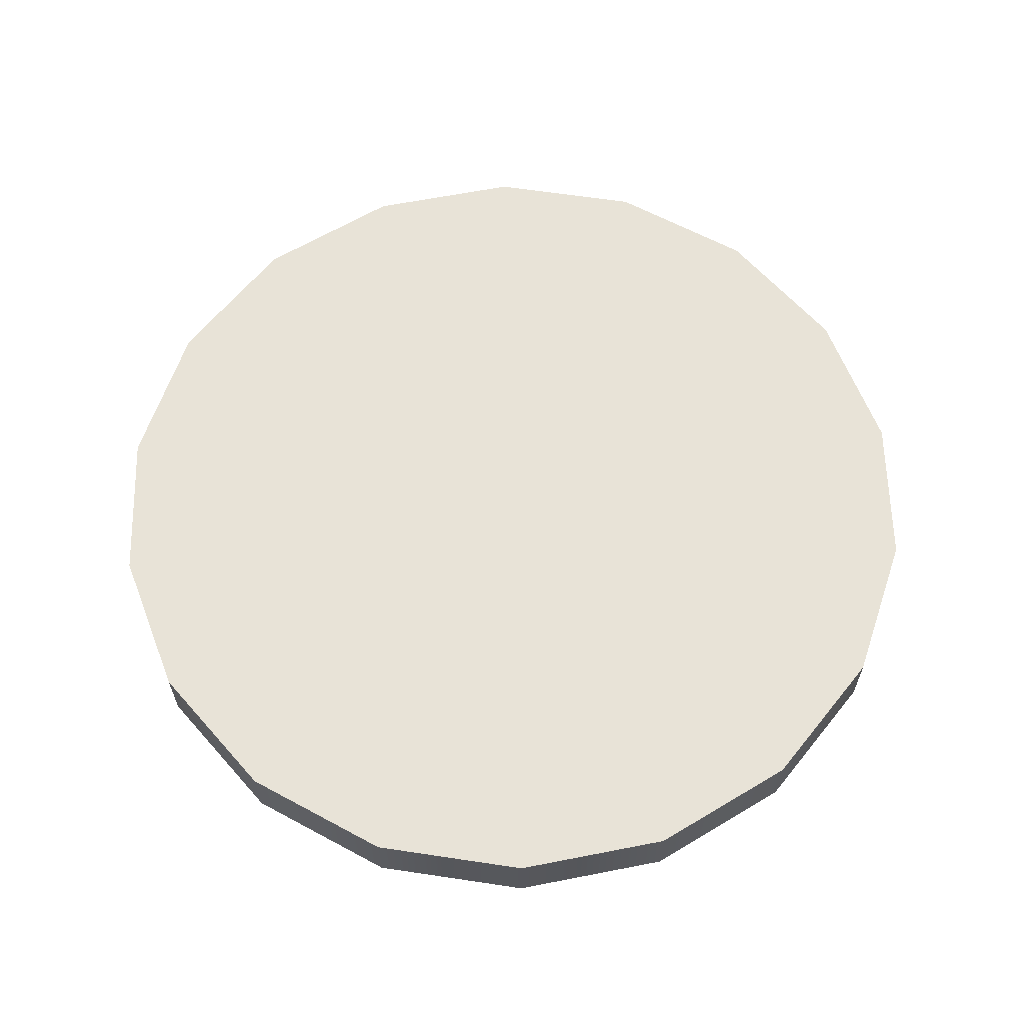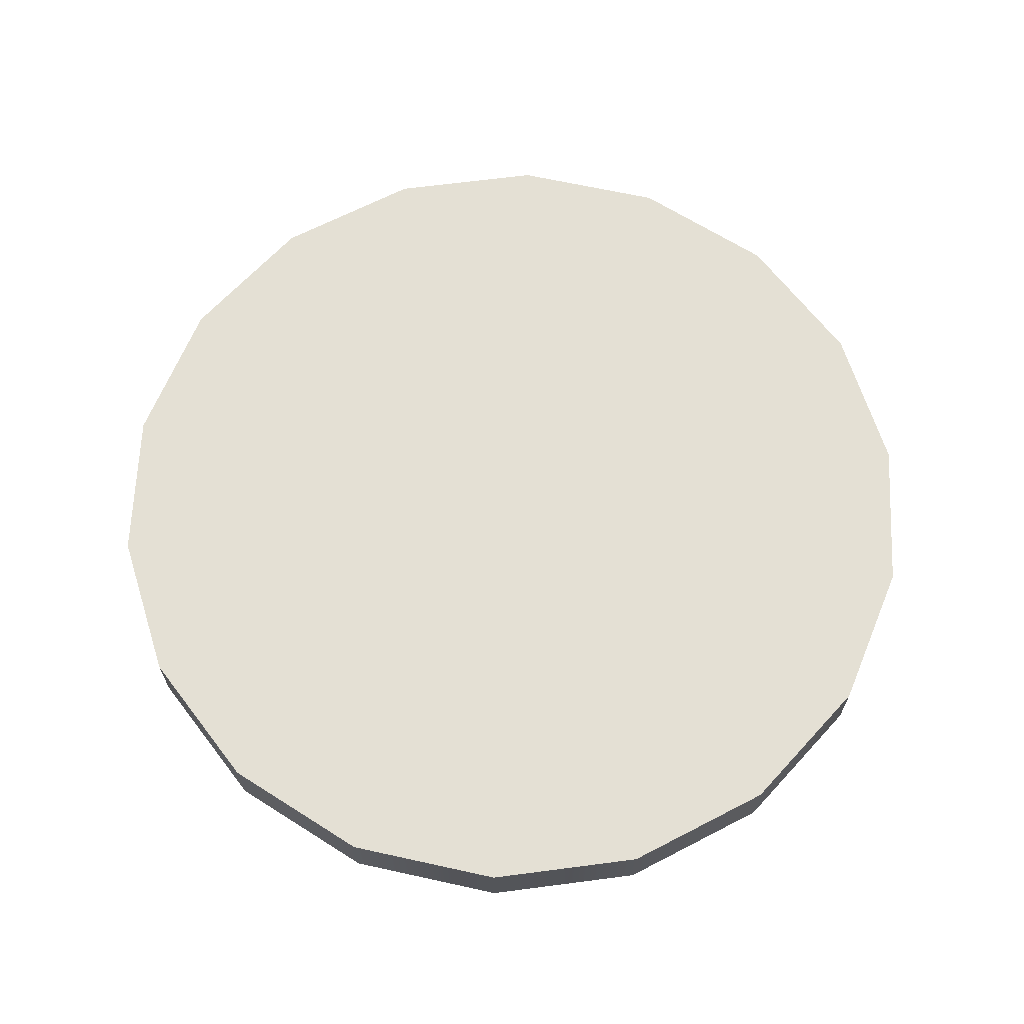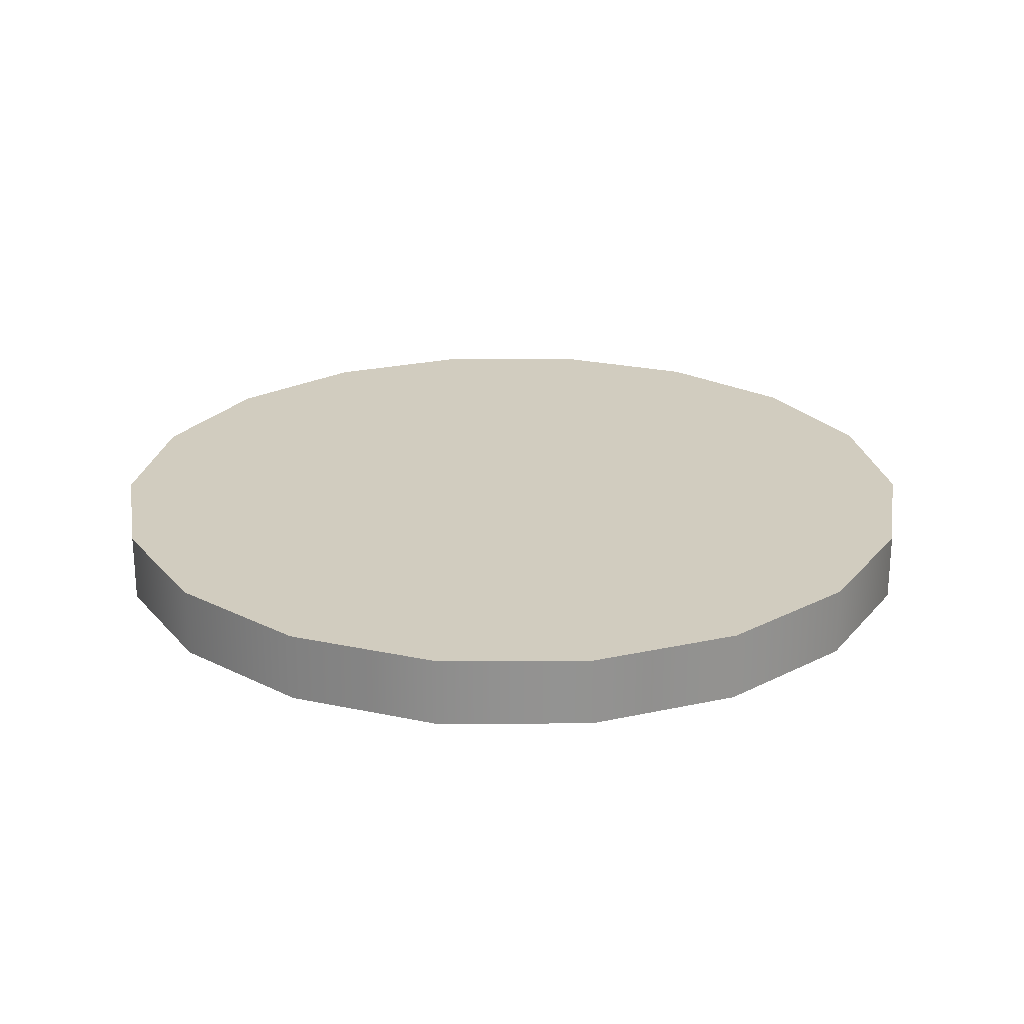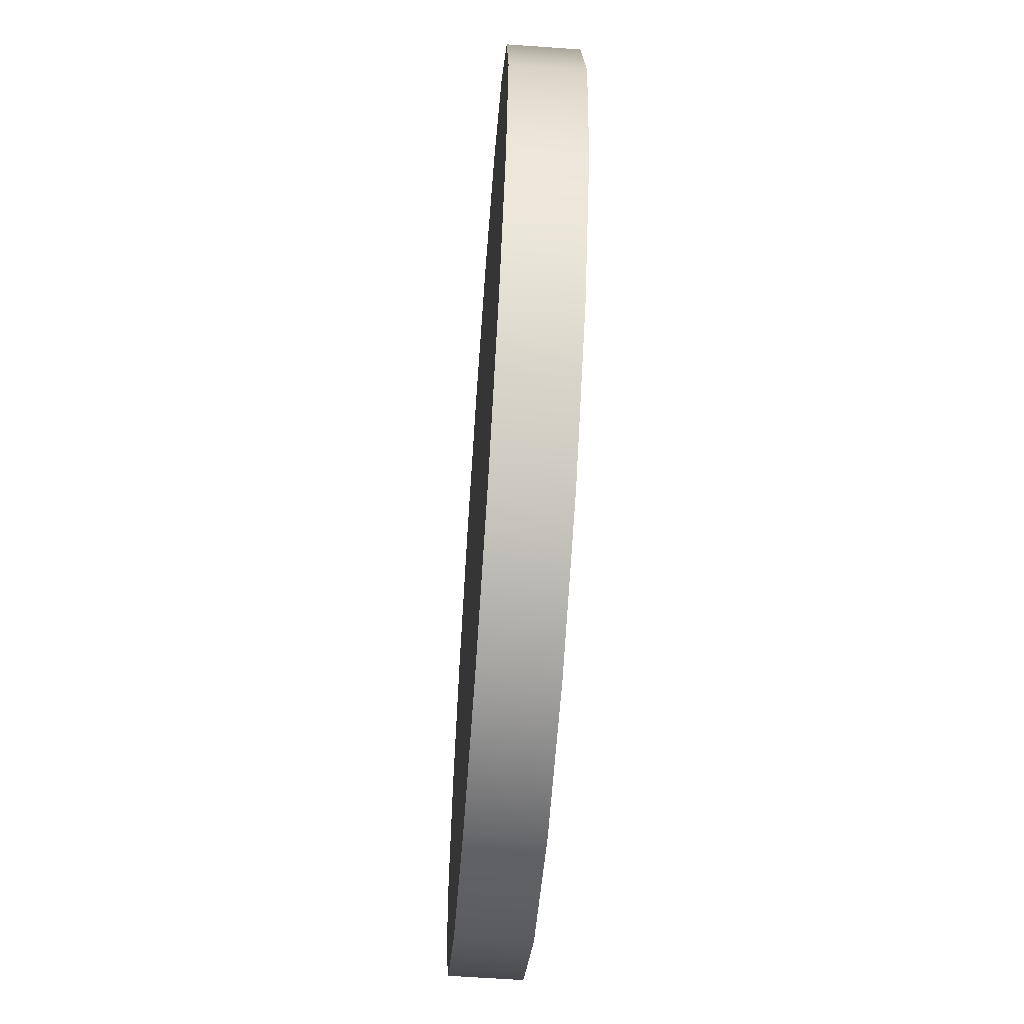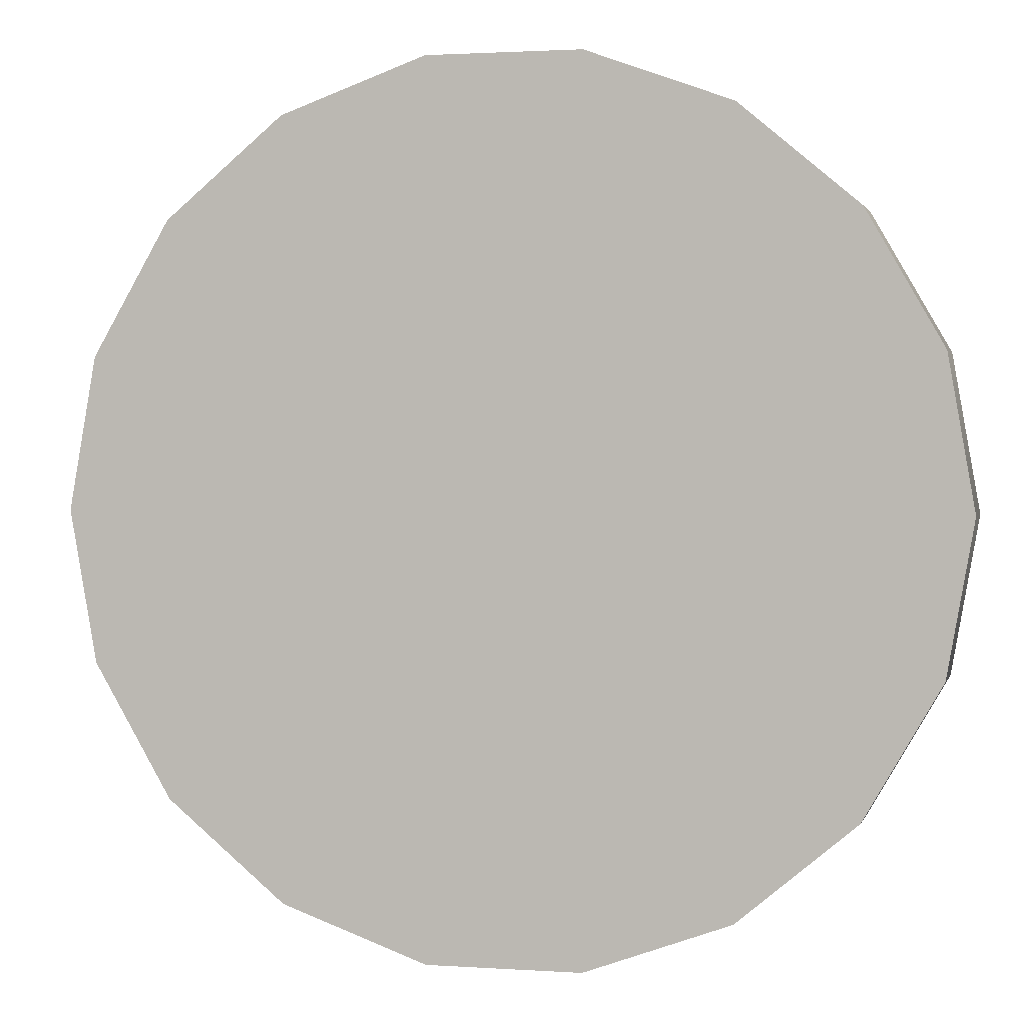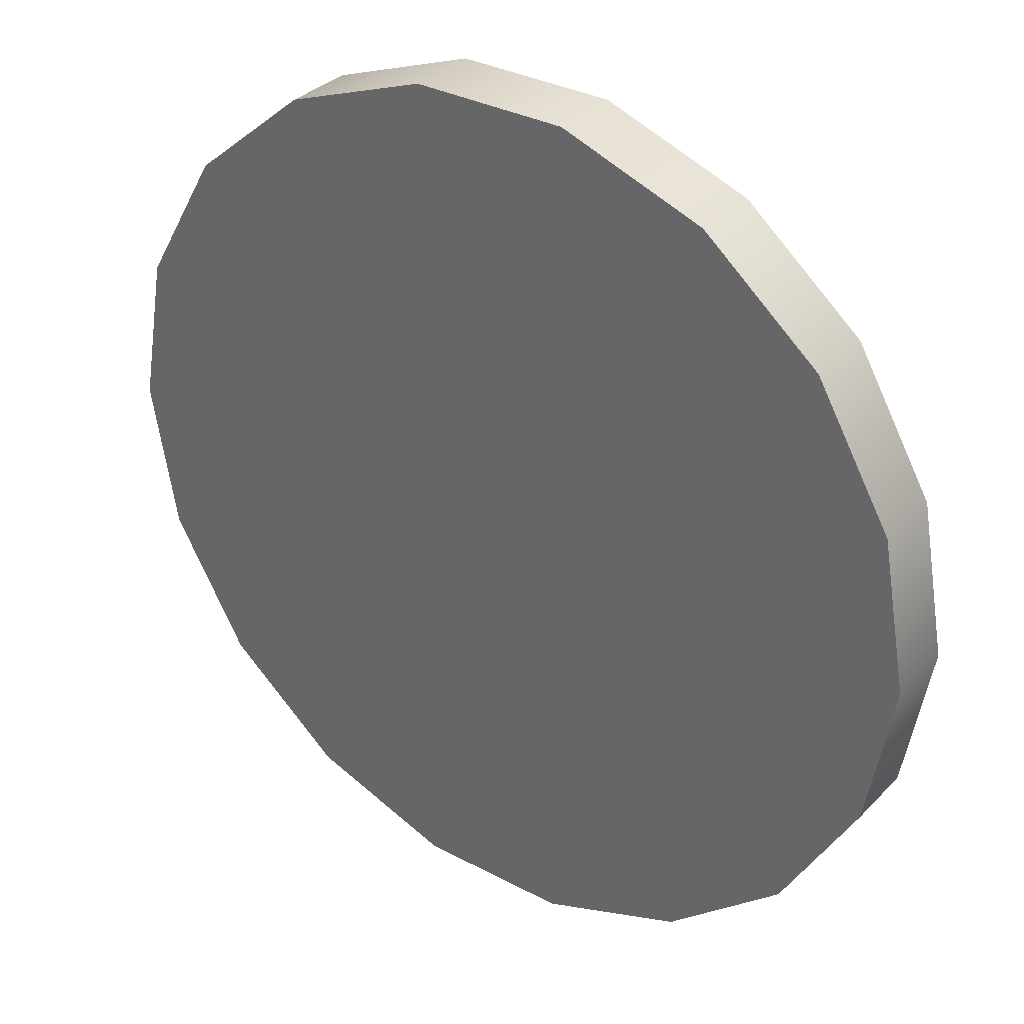
<metadata>
{"format":"obj","ext":"obj","renderer":"f3d","projection":"perspective","resolution":1024,"background":"white","views":[{"elev":62.3,"azim":-71.3,"up":"+Z"},{"elev":66.0,"azim":112.5,"up":"+Z"},{"elev":23.8,"azim":-0.2,"up":"+Z"},{"elev":-62.8,"azim":-94.1,"up":"+Y"},{"elev":1.7,"azim":13.7,"up":"+Y"},{"elev":33.1,"azim":-143.8,"up":"+Y"}]}
</metadata>
<code>
g Tomato
v 0.9746 -0.8178 0
v 1.196 -0.4351 0
v 0 0 0
v 0.6361 -1.102 0
v 1.272 0 0
v 0.2209 -1.253 0
v 1.196 0.4351 0
v -0.2209 -1.253 0
v 0.9746 0.8178 0
v -0.6361 -1.102 0
v 0.6361 1.102 0
v -0.9746 -0.8178 0
v 0.2209 1.253 0
v -1.196 -0.4351 0
v -0.2209 1.253 0
v -1.272 1.921e-07 0
v -0.6361 1.102 0
v -1.196 0.4351 0
v -0.9746 0.8178 0
v 0 -2.104e-15 0.2
v 1.196 -0.4351 0.2
v 0.9746 -0.8178 0.2
v 0.6361 -1.102 0.2
v 1.272 -2.104e-15 0.2
v 0.2209 -1.253 0.2
v 1.196 0.4351 0.2
v -0.2209 -1.253 0.2
v 0.9746 0.8178 0.2
v -0.6361 -1.102 0.2
v 0.6361 1.102 0.2
v -0.9746 -0.8178 0.2
v 0.2209 1.253 0.2
v -1.196 -0.4351 0.2
v -0.2209 1.253 0.2
v -1.272 1.921e-07 0.2
v -0.6361 1.102 0.2
v -1.196 0.4351 0.2
v -0.9746 0.8178 0.2
v 0.9746 -0.8178 0.2
v 1.196 -0.4351 0.2
v 1.196 -0.4351 0
v 0.9746 -0.8178 0
v 1.272 0 0
v 0.6361 -1.102 0.2
v 1.272 -2.104e-15 0.2
v 0.6361 -1.102 0
v 1.196 0.4351 0
v 0.2209 -1.253 0.2
v 1.196 0.4351 0.2
v 0.2209 -1.253 0
v 0.9746 0.8178 0
v -0.2209 -1.253 0.2
v 0.9746 0.8178 0.2
v -0.2209 -1.253 0
v 0.6361 1.102 0
v -0.6361 -1.102 0.2
v 0.6361 1.102 0.2
v -0.6361 -1.102 0
v 0.2209 1.253 0
v -0.9746 -0.8178 0.2
v 0.2209 1.253 0.2
v -0.9746 -0.8178 0
v -0.2209 1.253 0
v -1.196 -0.4351 0.2
v -0.2209 1.253 0.2
v -1.196 -0.4351 0
v -0.6361 1.102 0
v -1.272 1.921e-07 0.2
v -0.6361 1.102 0.2
v -1.272 1.921e-07 0
v -0.9746 0.8178 0
v -1.196 0.4351 0.2
v -0.9746 0.8178 0.2
v -1.196 0.4351 0
g Tomato_0
f 3 2 1
f 3 1 4
f 3 5 2
f 3 4 6
f 3 7 5
f 3 6 8
f 3 9 7
f 3 8 10
f 3 11 9
f 3 10 12
f 3 13 11
f 3 12 14
f 3 15 13
f 3 14 16
f 3 17 15
f 3 16 18
f 3 19 17
f 3 18 19
f 22 21 20
f 23 22 20
f 21 24 20
f 25 23 20
f 24 26 20
f 27 25 20
f 26 28 20
f 29 27 20
f 28 30 20
f 31 29 20
f 30 32 20
f 33 31 20
f 32 34 20
f 35 33 20
f 34 36 20
f 37 35 20
f 36 38 20
f 38 37 20
f 41 40 39
f 42 41 39
f 41 43 40
f 42 39 44
f 43 45 40
f 46 42 44
f 43 47 45
f 46 44 48
f 47 49 45
f 50 46 48
f 47 51 49
f 50 48 52
f 51 53 49
f 54 50 52
f 51 55 53
f 54 52 56
f 55 57 53
f 58 54 56
f 55 59 57
f 58 56 60
f 59 61 57
f 62 58 60
f 59 63 61
f 62 60 64
f 63 65 61
f 66 62 64
f 63 67 65
f 66 64 68
f 67 69 65
f 70 66 68
f 67 71 69
f 70 68 72
f 71 73 69
f 74 70 72
f 71 74 73
f 74 72 73

</code>
